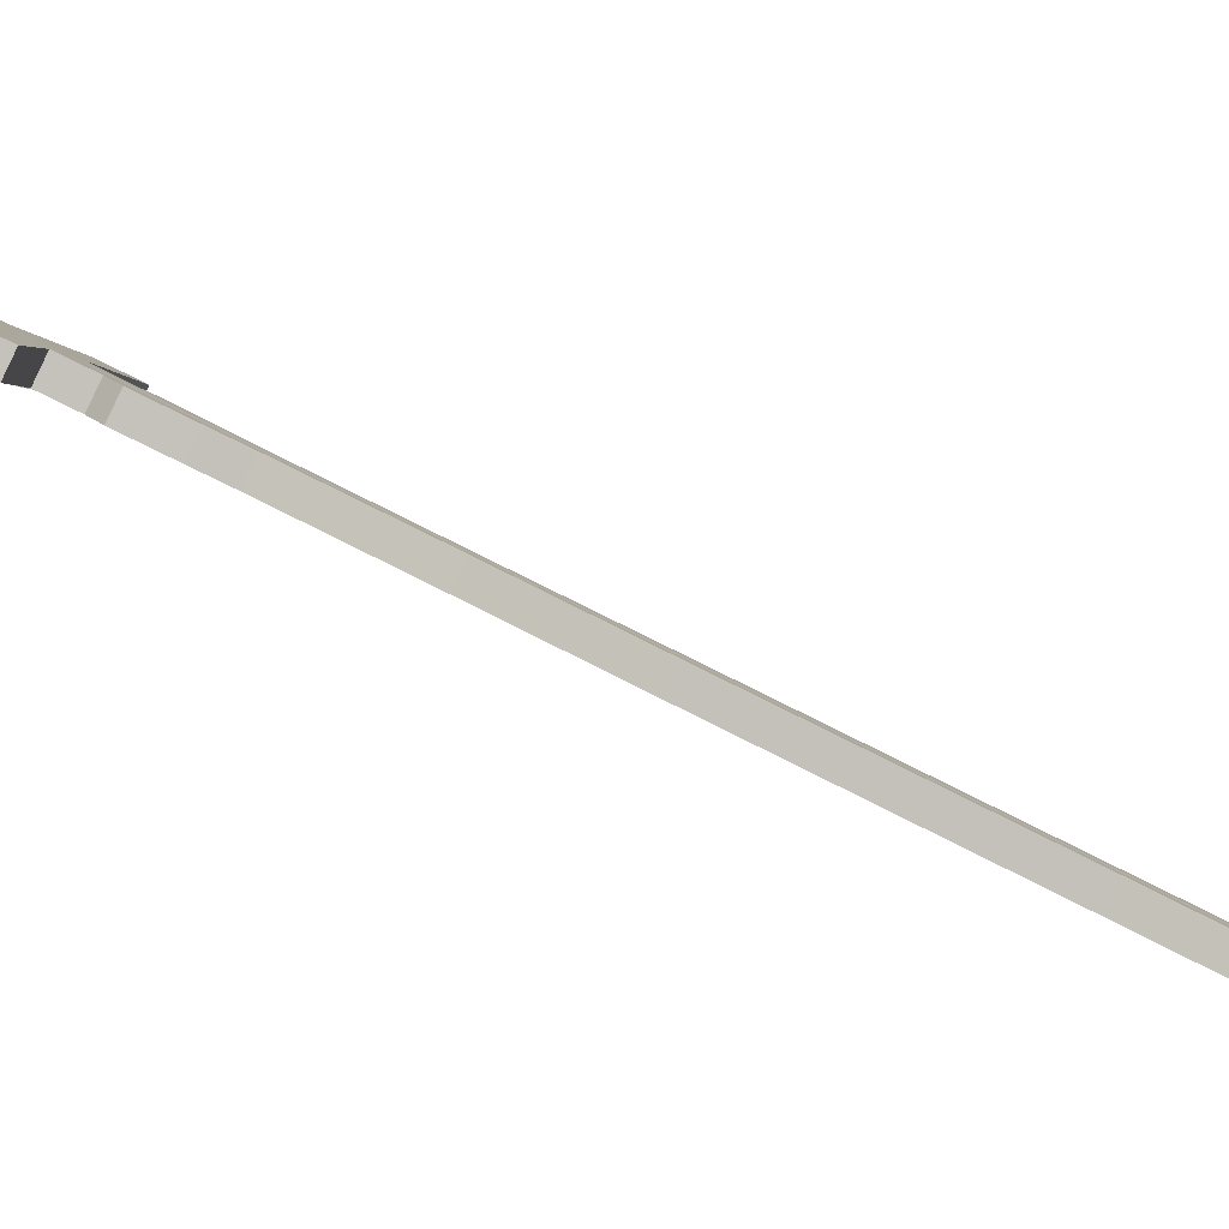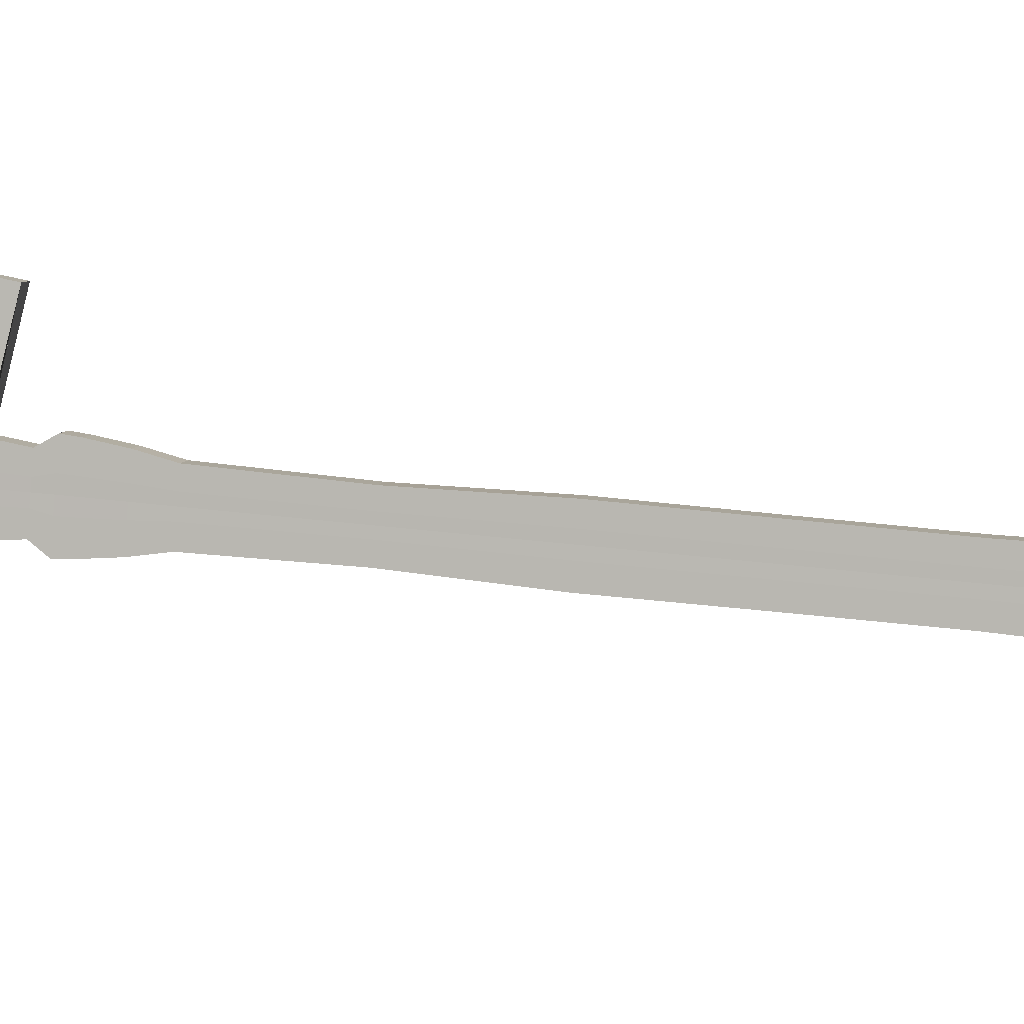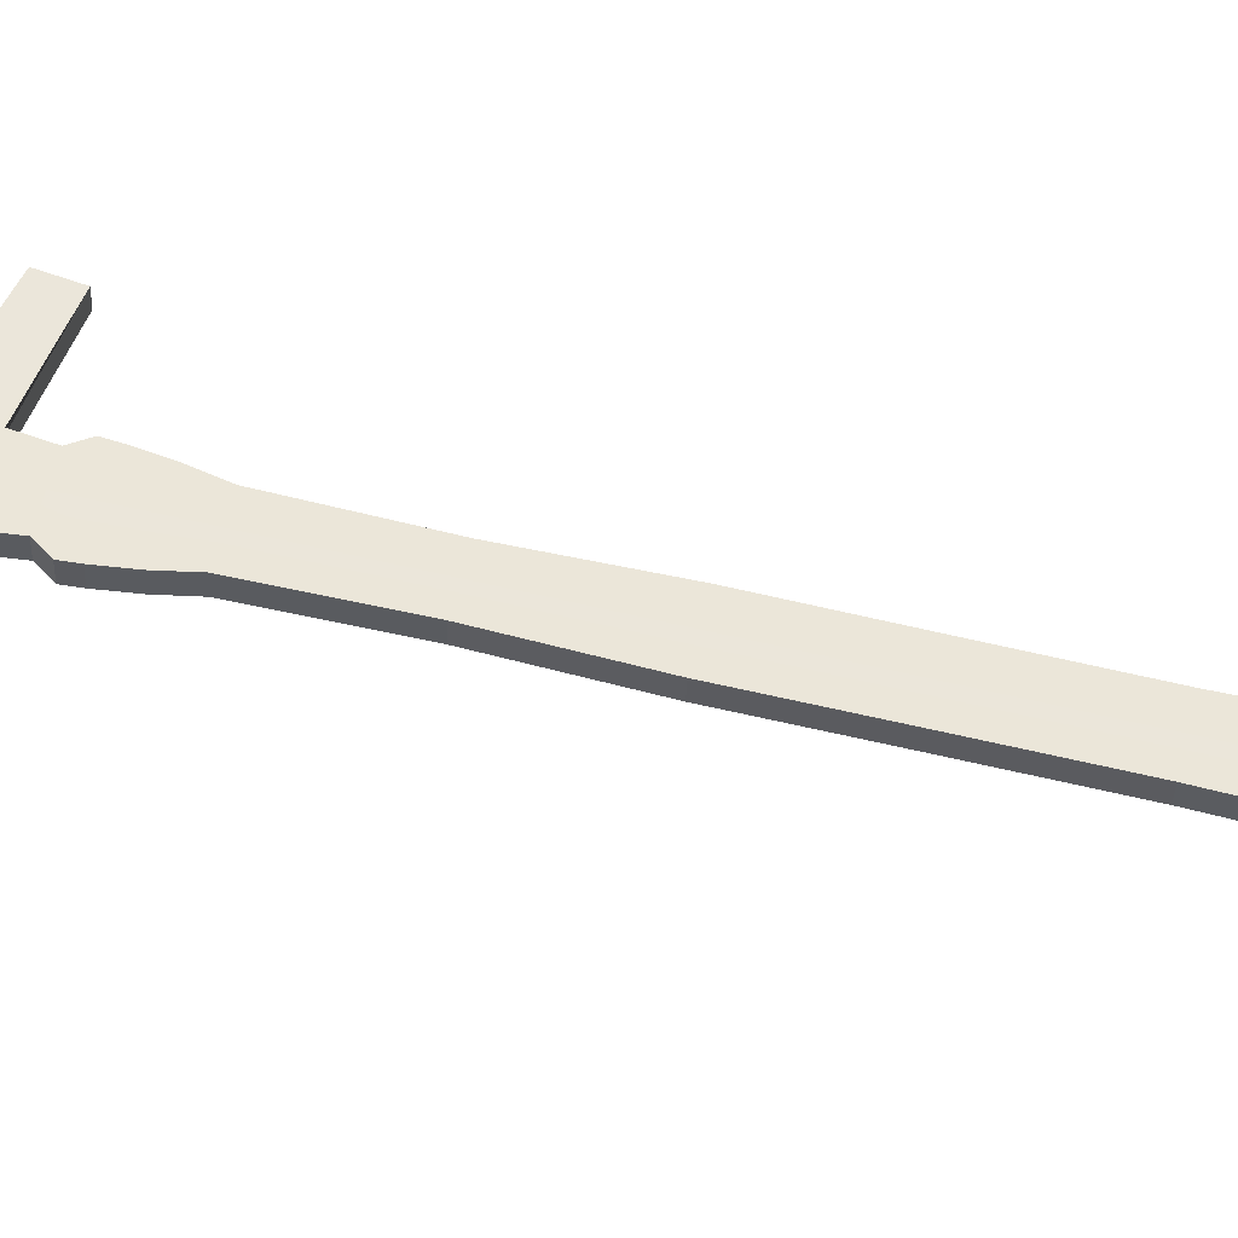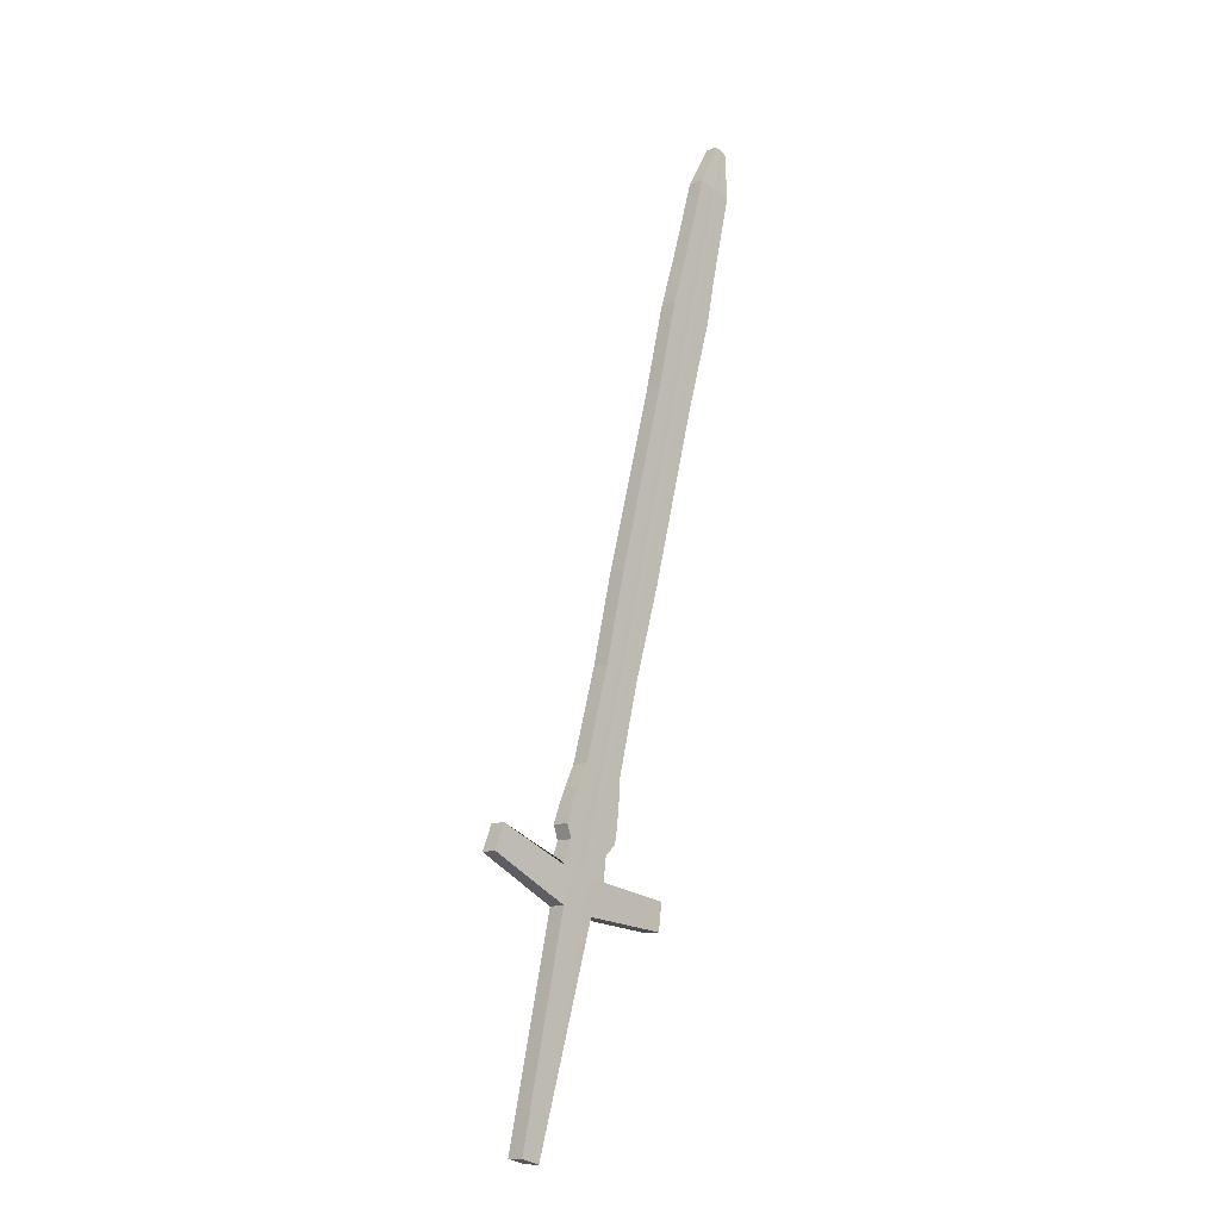
<metadata>
{"format":"obj","ext":"obj","renderer":"f3d","projection":"perspective","resolution":1024,"background":"white","views":[{"elev":46.6,"azim":98.6,"up":"+Z"},{"elev":-35.3,"azim":74.9,"up":"+Z"},{"elev":-73.0,"azim":61.7,"up":"+Z"},{"elev":-40.2,"azim":85.5,"up":"+Y"}]}
</metadata>
<code>
v 0.006134 0.3259 -0.437
v 0.1303 0.8336 -0.5697
v 0.01372 0.3222 -0.4442
v 0.1359 0.8308 -0.575
v -0.08912 0.3344 -0.5416
v 0.124 0.8345 -0.5769
v -0.08135 0.3306 -0.549
v 0.1296 0.8318 -0.5822
v 0.05384 0.5868 -0.5203
v 0.06207 0.5828 -0.5281
v 0.04222 0.5857 -0.5506
v 0.03398 0.5897 -0.5428
v 0.02015 0.4598 -0.509
v 0.002329 0.4624 -0.5291
v -0.005907 0.4664 -0.5213
v 0.01192 0.4638 -0.5012
v 0.09563 0.7099 -0.5396
v 0.1039 0.7059 -0.5474
v 0.08224 0.709 -0.5719
v 0.074 0.7131 -0.5641
v 0.000368 0.3981 -0.4981
v -0.01882 0.4009 -0.5197
v -0.02705 0.4049 -0.5119
v -0.007868 0.4021 -0.4903
v 0.03354 0.5252 -0.51
v 0.04177 0.5212 -0.5178
v 0.0216 0.5241 -0.5406
v 0.01336 0.5282 -0.5328
v 0.08247 0.6444 -0.5384
v 0.06274 0.6473 -0.5606
v 0.05451 0.6513 -0.5528
v 0.07423 0.6484 -0.5305
v 0.1143 0.7718 -0.5518
v 0.1225 0.7678 -0.5597
v 0.1046 0.7704 -0.5799
v 0.09633 0.7744 -0.5721
v -0.08013 0.1752 -0.4682
v 0.1339 0.8311 -0.5773
v -0.08837 0.1792 -0.4604
v 0.1283 0.8339 -0.572
v 0.04754 0.5878 -0.5274
v 0.05578 0.5837 -0.5353
v 0.0145 0.4606 -0.5154
v 0.006266 0.4646 -0.5075
v 0.08877 0.7109 -0.5474
v 0.09701 0.7069 -0.5552
v -0.01395 0.403 -0.4971
v -0.005716 0.3989 -0.5049
v 0.03538 0.5221 -0.525
v 0.02714 0.5261 -0.5172
v 0.07621 0.6453 -0.5454
v 0.06798 0.6494 -0.5376
v 0.1086 0.7726 -0.5583
v 0.1168 0.7686 -0.5661
v 0.1318 0.8314 -0.5797
v -0.09733 0.1805 -0.4705
v 0.049 0.5847 -0.5429
v 0.008415 0.4615 -0.5222
v 0.08962 0.708 -0.5635
v -0.01227 0.3999 -0.5123
v 0.02849 0.5231 -0.5328
v 0.06948 0.6463 -0.553
v 0.1107 0.7695 -0.573
v -0.08909 0.1765 -0.4783
v 0.1261 0.8342 -0.5744
v 0.04076 0.5887 -0.5351
v 0.000179 0.4655 -0.5144
v 0.08139 0.712 -0.5557
v -0.0205 0.4039 -0.5045
v 0.02025 0.5271 -0.525
v 0.06124 0.6503 -0.5452
v 0.1025 0.7735 -0.5652
v 0.1243 0.8026 -0.5575
v 0.1322 0.7987 -0.565
v 0.115 0.8012 -0.5844
v 0.1071 0.8051 -0.5769
v 0.1188 0.8034 -0.5636
v 0.1268 0.7995 -0.5712
v 0.1129 0.8042 -0.5703
v 0.1209 0.8003 -0.5778
v 0.1129 0.7369 -0.5538
v 0.09364 0.7397 -0.5756
v 0.08541 0.7437 -0.5678
v 0.1047 0.7409 -0.546
v 0.1068 0.7377 -0.5607
v 0.09859 0.7418 -0.5529
v 0.092 0.7427 -0.5604
v 0.1002 0.7387 -0.5682
v -0.006278 0.3667 -0.4889
v -0.03272 0.3706 -0.5188
v -0.04095 0.3746 -0.511
v -0.01451 0.3708 -0.4811
v -0.01466 0.368 -0.4984
v -0.0229 0.372 -0.4906
v -0.03193 0.3733 -0.5008
v -0.02369 0.3693 -0.5086
v -0.01081 0.3864 -0.4853
v -0.002579 0.3823 -0.4931
v -0.02615 0.3858 -0.5197
v -0.03439 0.3898 -0.5119
v -0.01005 0.3834 -0.5015
v -0.01829 0.3875 -0.4937
v -0.02634 0.3886 -0.5028
v -0.0181 0.3846 -0.5106
v -0.01459 0.3518 -0.49
v -0.03456 0.3547 -0.5126
v -0.0428 0.3587 -0.5048
v -0.02092 0.3527 -0.4972
v -0.02916 0.3567 -0.4894
v -0.03598 0.3577 -0.4971
v -0.02774 0.3537 -0.5049
v -0.02282 0.3558 -0.4822
v -0.01665 0.363 -0.4794
v -0.008411 0.359 -0.4872
v -0.03571 0.363 -0.518
v -0.04395 0.367 -0.5102
v -0.01707 0.3602 -0.497
v -0.0253 0.3643 -0.4892
v -0.03463 0.3656 -0.4997
v -0.02639 0.3616 -0.5075
v 0.01797 0.3395 -0.4486
v -0.07396 0.3481 -0.5502
v -0.08172 0.3519 -0.5428
v -0.02675 0.3334 -0.4934
v -0.03498 0.3374 -0.4856
v -0.04287 0.3386 -0.4945
v -0.03464 0.3346 -0.5023
v 0.01038 0.3432 -0.4414
v -0.0267 0.34 -0.4782
v -0.01846 0.336 -0.486
v -0.04115 0.3391 -0.5115
v -0.04938 0.3431 -0.5037
v -0.02581 0.3365 -0.494
v -0.03405 0.3405 -0.4862
v -0.04177 0.3417 -0.4949
v -0.03353 0.3376 -0.5027
v -0.02988 0.3146 -0.4869
v 0.1284 0.8338 -0.5719
v 0.04791 0.5877 -0.527
v 0.006595 0.4646 -0.5072
v 0.08917 0.7108 -0.5469
v -0.0136 0.4029 -0.4967
v 0.02751 0.5261 -0.5168
v 0.06834 0.6493 -0.5372
v 0.1089 0.7726 -0.5579
v 0.134 0.8311 -0.5772
v -0.03807 0.3186 -0.4792
v 0.05615 0.5837 -0.5348
v 0.01483 0.4605 -0.515
v 0.09741 0.7068 -0.5547
v -0.005362 0.3989 -0.5045
v 0.03575 0.5221 -0.5246
v 0.07658 0.6453 -0.545
v 0.1171 0.7685 -0.5657
v 0.1271 0.7994 -0.5708
v 0.1191 0.8033 -0.5633
v 0.1072 0.7377 -0.5603
v 0.09895 0.7417 -0.5525
v -0.01417 0.3679 -0.4979
v -0.02241 0.3719 -0.4901
v -0.009619 0.3834 -0.501
v -0.01785 0.3874 -0.4932
v -0.02879 0.3567 -0.4889
v -0.02055 0.3527 -0.4968
v -0.0248 0.3642 -0.4886
v -0.01656 0.3602 -0.4964
v -0.02414 0.3338 -0.4908
v -0.03234 0.3378 -0.483
v -0.02538 0.3365 -0.4935
v -0.03362 0.3405 -0.4857
v 0.1315 0.8315 -0.58
v -0.05352 0.3209 -0.4966
v 0.04835 0.5848 -0.5436
v 0.007835 0.4616 -0.5229
v 0.08892 0.7081 -0.5643
v -0.01289 0.4 -0.513
v 0.02783 0.5232 -0.5336
v 0.06884 0.6464 -0.5538
v 0.1101 0.7696 -0.5737
v -0.04533 0.3169 -0.5044
v 0.1259 0.8342 -0.5747
v 0.04012 0.5888 -0.5358
v -0.000401 0.4656 -0.5151
v 0.08068 0.7121 -0.5565
v -0.02113 0.404 -0.5052
v 0.01959 0.5272 -0.5258
v 0.0606 0.6504 -0.546
v 0.1019 0.7736 -0.5659
v 0.1124 0.8043 -0.5709
v 0.1204 0.8004 -0.5784
v 0.09137 0.7428 -0.5611
v 0.09961 0.7388 -0.5689
v -0.03279 0.3734 -0.5018
v -0.02455 0.3694 -0.5096
v -0.02711 0.3887 -0.5037
v -0.01887 0.3847 -0.5115
v -0.02839 0.3538 -0.5056
v -0.03663 0.3578 -0.4978
v -0.02728 0.3617 -0.5085
v -0.03551 0.3657 -0.5007
v -0.04657 0.3399 -0.4991
v -0.03838 0.3359 -0.5069
v -0.04249 0.3418 -0.4957
v -0.03426 0.3378 -0.5035
v 0.01601 0.3315 -0.4466
v -0.07735 0.3401 -0.5496
v -0.08512 0.3439 -0.5423
v -0.05128 0.2607 -0.4818
v -0.05951 0.2647 -0.474
v -0.06789 0.266 -0.4835
v -0.05966 0.2619 -0.4913
v 0.008431 0.3352 -0.4394
v -0.03497 0.329 -0.4812
v -0.02678 0.325 -0.489
v -0.04158 0.3271 -0.5057
v -0.04977 0.3311 -0.498
v 0.01487 0.3268 -0.4454
v -0.07935 0.3353 -0.5493
v -0.08712 0.3391 -0.5419
v -0.0657 0.2179 -0.475
v -0.07394 0.222 -0.4672
v -0.08261 0.2232 -0.477
v -0.07438 0.2192 -0.4848
v -0.03652 0.3238 -0.4802
v -0.02833 0.3198 -0.488
v -0.04345 0.322 -0.5051
v -0.05164 0.326 -0.4973
v 0.007283 0.3305 -0.4382
v 0.01408 0.3237 -0.4445
v -0.08072 0.3321 -0.5491
v -0.08849 0.3359 -0.5417
v -0.07556 0.1887 -0.4703
v -0.08379 0.1927 -0.4625
v -0.09266 0.194 -0.4725
v -0.08443 0.19 -0.4803
v -0.03758 0.3202 -0.4795
v -0.02939 0.3162 -0.4873
v -0.04473 0.3185 -0.5046
v -0.05292 0.3225 -0.4968
v 0.006498 0.3274 -0.4374
v -0.08461 0.1758 -0.4732
v 0.1273 0.834 -0.5732
v 0.04435 0.5882 -0.5315
v 0.003423 0.4649 -0.5112
v 0.08528 0.7114 -0.5517
v -0.01703 0.4033 -0.501
v 0.0239 0.5265 -0.5213
v 0.06481 0.6498 -0.5416
v 0.1057 0.773 -0.5619
v 0.1329 0.8312 -0.5786
v -0.09285 0.1798 -0.4654
v 0.05236 0.5842 -0.5391
v 0.01143 0.461 -0.5188
v 0.09328 0.7074 -0.5593
v -0.009024 0.3994 -0.5086
v 0.0319 0.5226 -0.5289
v 0.07281 0.6458 -0.5492
v 0.1137 0.769 -0.5695
v 0.1238 0.7999 -0.5745
v 0.1161 0.8037 -0.5671
v 0.1035 0.7382 -0.5644
v 0.09549 0.7422 -0.5568
v -0.01921 0.3686 -0.5035
v -0.02721 0.3725 -0.4959
v -0.01411 0.384 -0.506
v -0.02211 0.3879 -0.4985
v -0.03237 0.3571 -0.4934
v -0.02436 0.3532 -0.501
v -0.02976 0.3648 -0.4946
v -0.02176 0.3609 -0.5022
v -0.03069 0.334 -0.4978
v -0.03893 0.338 -0.49
v -0.02967 0.3371 -0.4983
v -0.03791 0.3411 -0.4905
v -0.0637 0.2653 -0.4787
v -0.05547 0.2613 -0.4865
v -0.07004 0.2186 -0.4799
v -0.07828 0.2226 -0.4721
v -0.08823 0.1934 -0.4675
v -0.07999 0.1894 -0.4753
f 73 74 4 2
f 190 75 8 171
f 75 76 6 8
f 156 73 2 138
f 180 172 5 7
f 146 138 2 4
f 143 25 9 139
f 27 28 12 11
f 177 27 11 173
f 25 26 10 9
f 24 21 13 16
f 176 22 14 174
f 22 23 15 14
f 142 24 16 140
f 144 32 17 141
f 30 31 20 19
f 178 30 19 175
f 32 29 18 17
f 162 97 24 142
f 99 100 23 22
f 196 99 22 176
f 97 98 21 24
f 16 13 26 25
f 174 14 27 177
f 14 15 28 27
f 140 16 25 143
f 9 10 29 32
f 173 11 30 178
f 11 12 31 30
f 139 9 32 144
f 158 84 33 145
f 82 83 36 35
f 192 82 35 179
f 84 81 34 33
f 157 85 54 154
f 262 86 53 249
f 243 41 52 248
f 148 42 51 153
f 244 44 50 247
f 149 43 49 152
f 161 101 48 151
f 266 102 47 246
f 153 51 46 150
f 248 52 45 245
f 246 47 44 244
f 151 48 43 149
f 152 49 42 148
f 247 50 41 243
f 250 242 40 38
f 137 147 39 37
f 260 77 40 242
f 155 78 38 146
f 189 79 65 181
f 171 181 65 55
f 186 70 66 182
f 185 69 67 183
f 187 71 68 184
f 195 103 69 185
f 183 67 70 186
f 182 66 71 187
f 191 87 72 188
f 261 88 63 258
f 252 57 62 257
f 253 58 61 256
f 265 104 60 255
f 257 62 59 254
f 255 60 58 253
f 256 61 57 252
f 241 251 56 64
f 259 80 55 250
f 258 63 80 259
f 188 72 79 189
f 154 54 78 155
f 249 53 77 260
f 145 33 73 156
f 35 36 76 75
f 179 35 75 190
f 33 34 74 73
f 254 59 88 261
f 184 68 87 191
f 245 45 86 262
f 150 46 85 157
f 17 18 81 84
f 175 19 82 192
f 19 20 83 82
f 141 17 84 158
f 270 120 96 263
f 200 119 95 193
f 269 118 94 264
f 166 117 93 159
f 113 114 89 92
f 199 115 90 194
f 115 116 91 90
f 165 113 92 160
f 263 96 104 265
f 193 95 103 195
f 264 94 102 266
f 159 93 101 161
f 92 89 98 97
f 194 90 99 196
f 90 91 100 99
f 160 92 97 162
f 170 129 112 163
f 131 132 107 106
f 204 131 106 197
f 129 130 105 112
f 169 133 108 164
f 274 134 109 267
f 203 135 110 198
f 273 136 111 268
f 163 112 113 165
f 106 107 116 115
f 197 106 115 199
f 112 105 114 113
f 164 108 117 166
f 267 109 118 269
f 198 110 119 200
f 268 111 120 270
f 276 211 127 271
f 216 210 126 201
f 275 209 125 272
f 214 208 124 167
f 212 205 121 128
f 215 206 122 202
f 206 207 123 122
f 213 212 128 168
f 271 127 136 273
f 201 126 135 203
f 272 125 134 274
f 167 124 133 169
f 128 121 130 129
f 202 122 131 204
f 122 123 132 131
f 168 128 129 170
f 125 168 170 134
f 121 167 169 130
f 209 213 168 125
f 205 214 167 121
f 105 164 166 114
f 109 163 165 118
f 130 169 164 105
f 134 170 163 109
f 94 160 162 102
f 89 159 161 98
f 118 165 160 94
f 114 166 159 89
f 45 141 158 86
f 18 150 157 81
f 53 145 156 77
f 34 154 155 74
f 74 155 146 4
f 3 1 147 137
f 26 152 148 10
f 21 151 149 13
f 29 153 150 18
f 98 161 151 21
f 13 149 152 26
f 10 148 153 29
f 81 157 154 34
f 86 158 145 53
f 41 139 144 52
f 44 140 143 50
f 102 162 142 47
f 52 144 141 45
f 47 142 140 44
f 50 143 139 41
f 38 40 138 146
f 77 156 138 40
f 127 202 204 136
f 123 201 203 132
f 211 215 202 127
f 207 216 201 123
f 107 198 200 116
f 111 197 199 120
f 132 203 198 107
f 136 204 197 111
f 96 194 196 104
f 91 193 195 100
f 120 199 194 96
f 116 200 193 91
f 59 175 192 88
f 20 184 191 83
f 63 179 190 80
f 36 188 189 76
f 83 191 188 36
f 12 182 187 31
f 15 183 186 28
f 100 195 185 23
f 31 187 184 20
f 23 185 183 15
f 28 186 182 12
f 8 6 181 171
f 76 189 181 6
f 88 192 179 63
f 57 173 178 62
f 58 174 177 61
f 104 196 176 60
f 62 178 175 59
f 60 176 174 58
f 61 177 173 57
f 64 56 172 180
f 80 190 171 55
f 219 227 216 207
f 223 226 215 211
f 217 225 214 205
f 221 224 213 209
f 224 228 212 213
f 218 219 207 206
f 226 218 206 215
f 228 217 205 212
f 225 220 208 214
f 278 221 209 275
f 227 222 210 216
f 277 223 211 276
f 280 235 223 277
f 239 234 222 227
f 279 233 221 278
f 237 232 220 225
f 240 229 217 228
f 238 230 218 226
f 230 231 219 218
f 236 240 228 224
f 233 236 224 221
f 229 237 225 217
f 235 238 226 223
f 231 239 227 219
f 5 172 239 231
f 64 180 238 235
f 3 137 237 229
f 39 147 236 233
f 147 1 240 236
f 7 5 231 230
f 180 7 230 238
f 1 3 229 240
f 137 37 232 237
f 251 39 233 279
f 172 56 234 239
f 241 64 235 280
f 37 241 280 232
f 56 251 279 234
f 234 279 278 222
f 232 280 277 220
f 220 277 276 208
f 222 278 275 210
f 126 272 274 135
f 124 271 273 133
f 210 275 272 126
f 208 276 271 124
f 108 268 270 117
f 110 267 269 119
f 133 273 268 108
f 135 274 267 110
f 95 264 266 103
f 93 263 265 101
f 119 269 264 95
f 117 270 263 93
f 68 245 262 87
f 46 254 261 85
f 72 249 260 79
f 54 258 259 78
f 78 259 250 38
f 37 39 251 241
f 49 256 252 42
f 48 255 253 43
f 51 257 254 46
f 101 265 255 48
f 43 253 256 49
f 42 252 257 51
f 85 261 258 54
f 79 260 242 65
f 55 65 242 250
f 70 247 243 66
f 69 246 244 67
f 71 248 245 68
f 103 266 246 69
f 67 244 247 70
f 66 243 248 71
f 87 262 249 72

</code>
